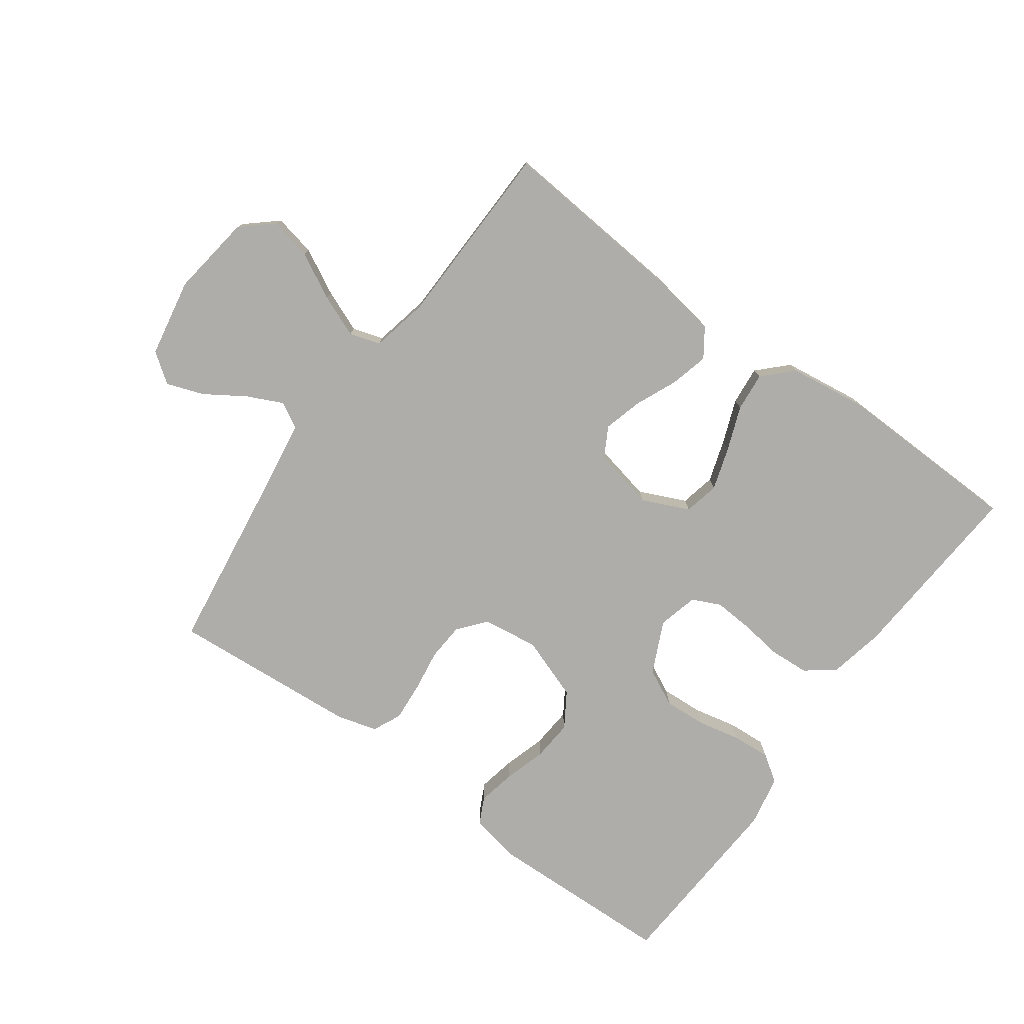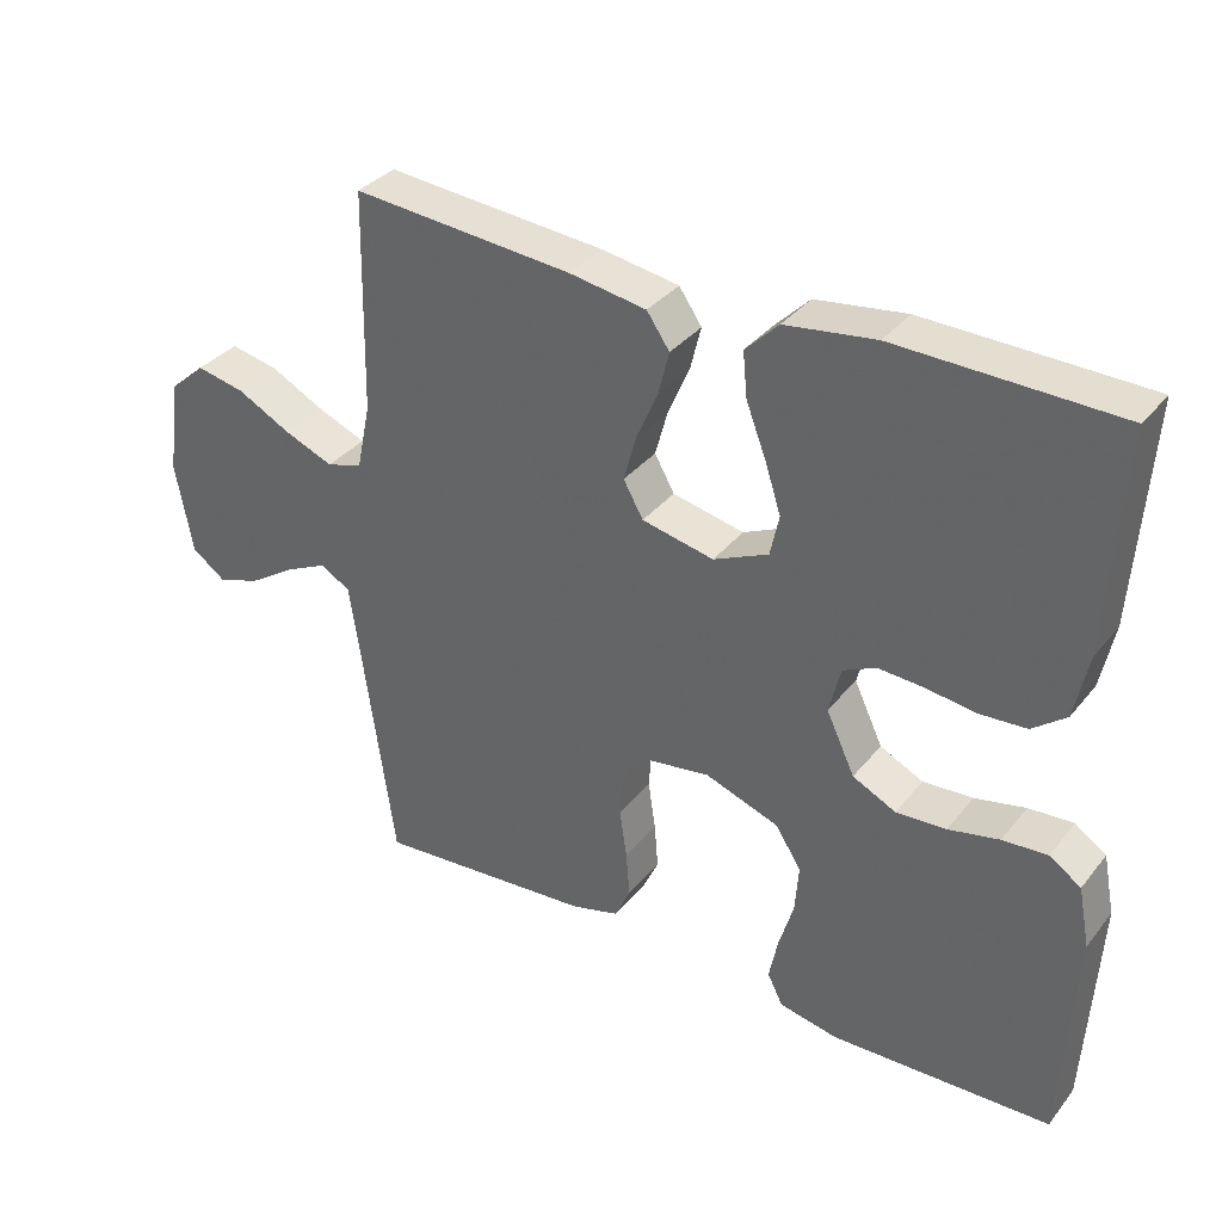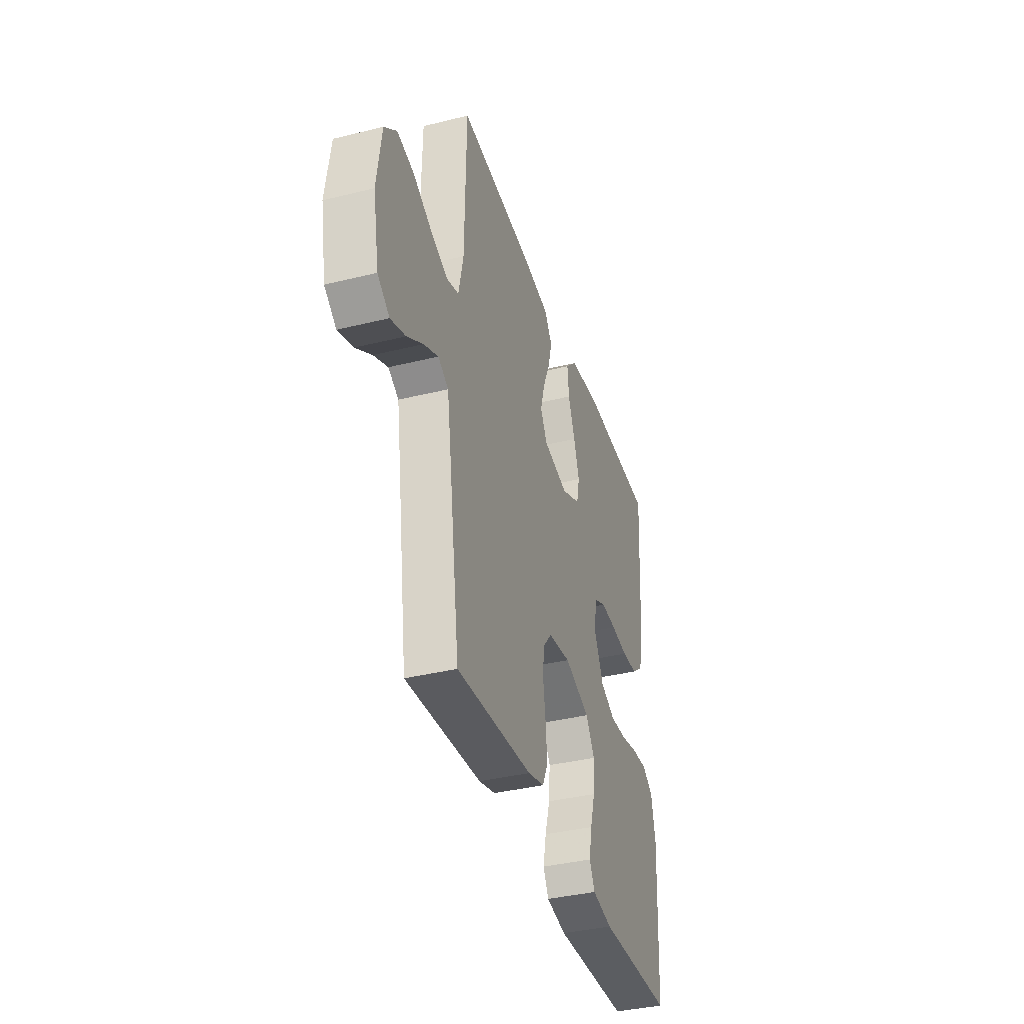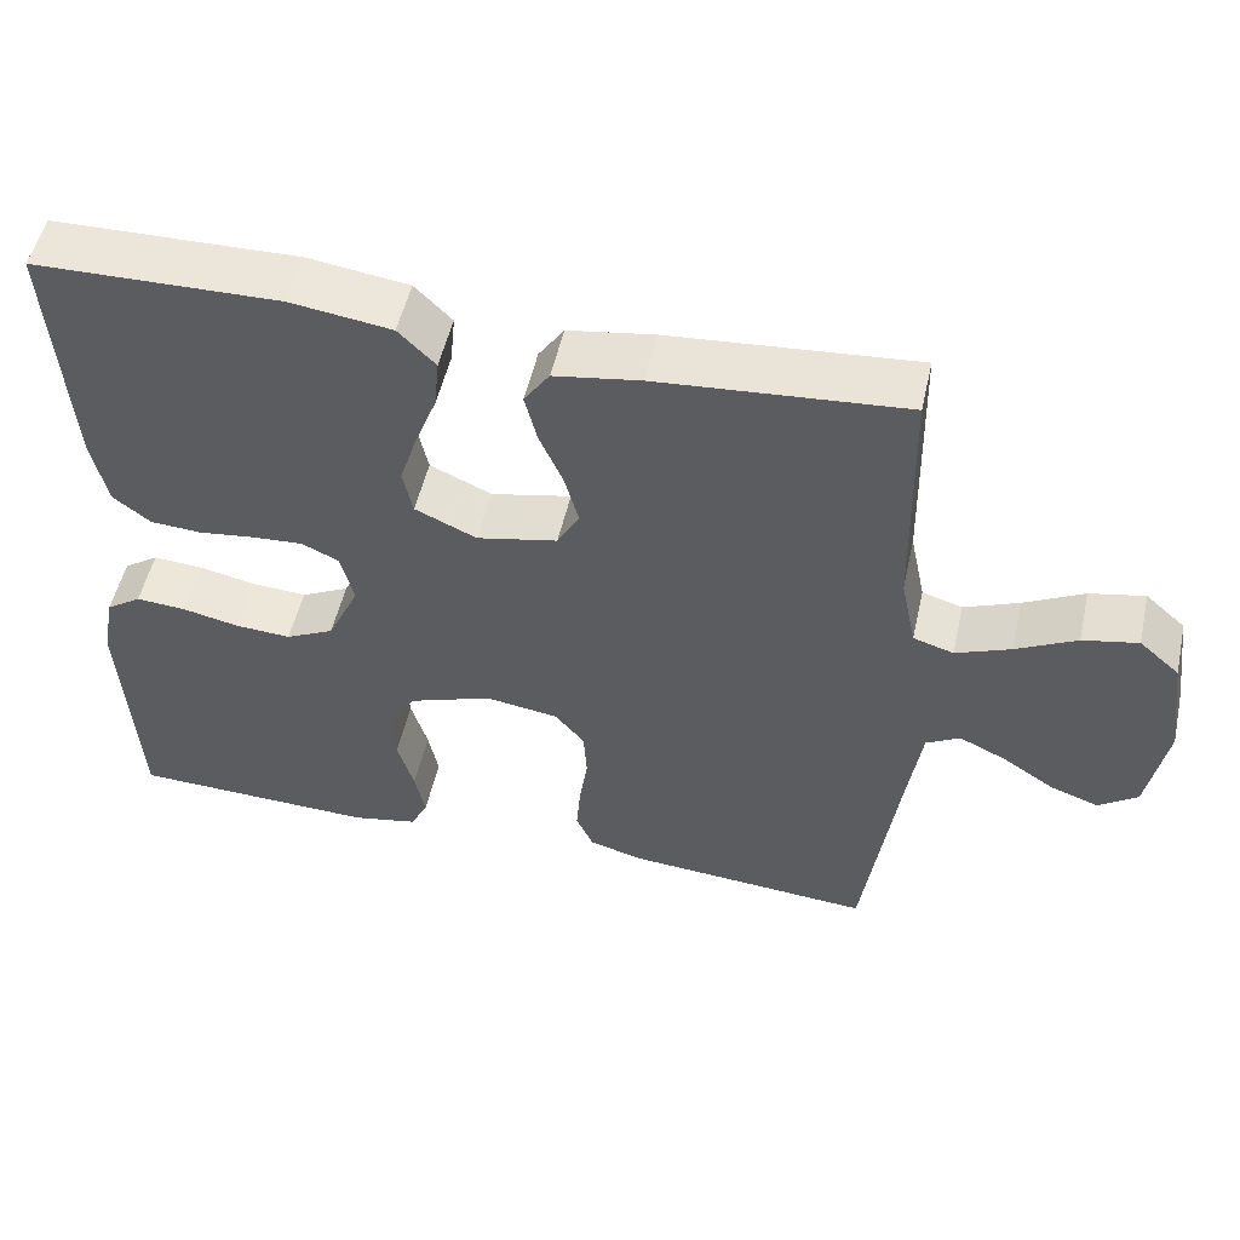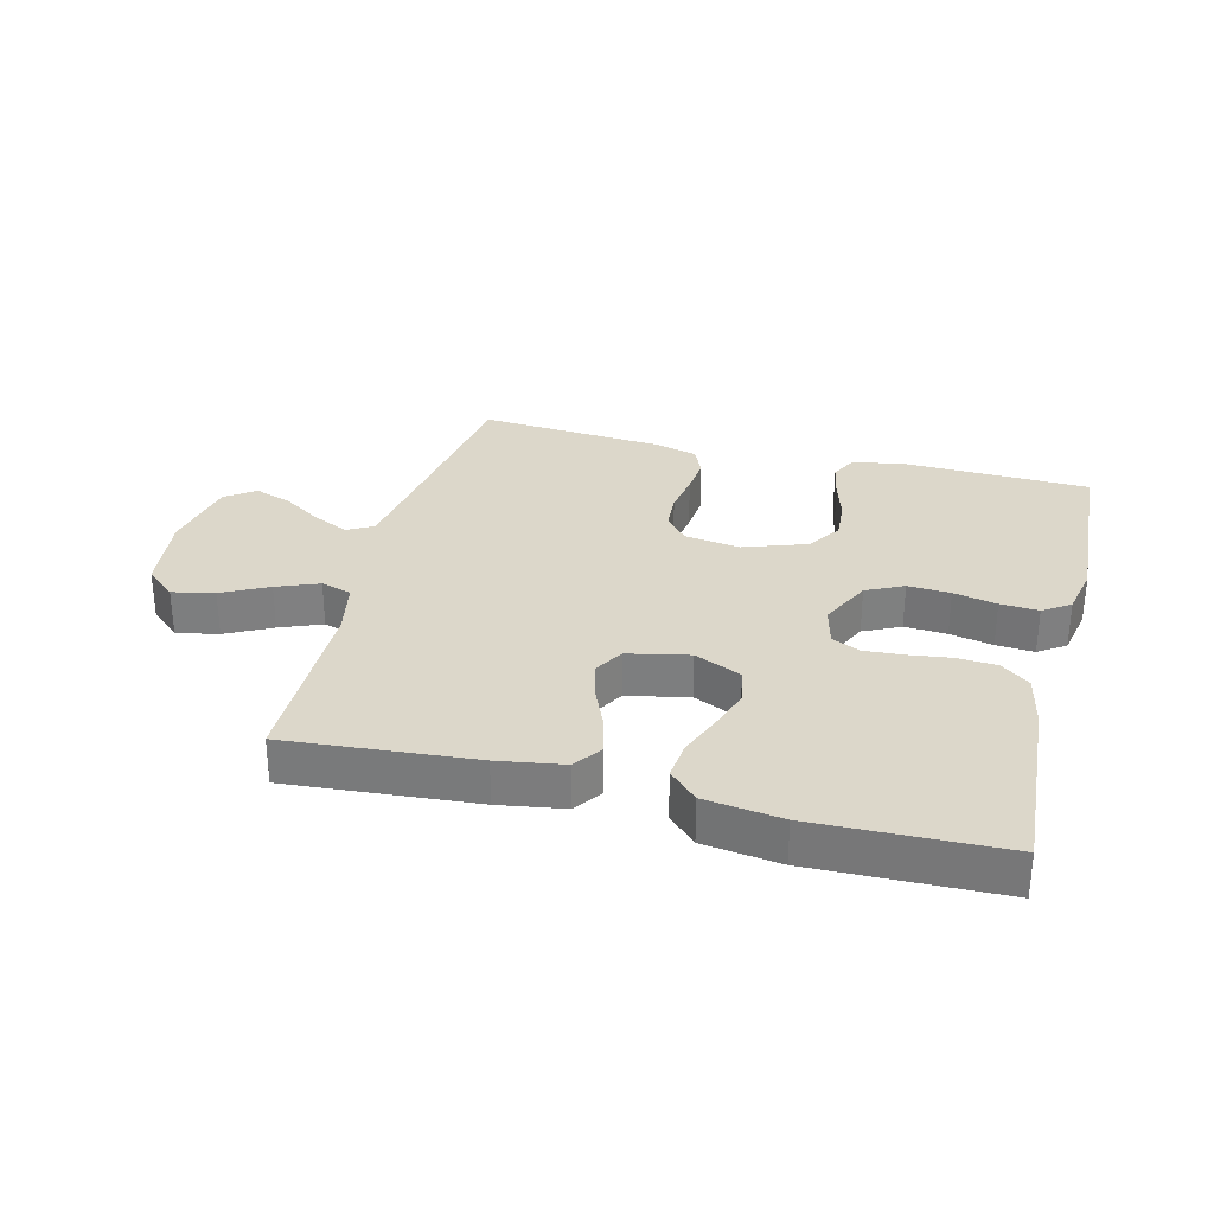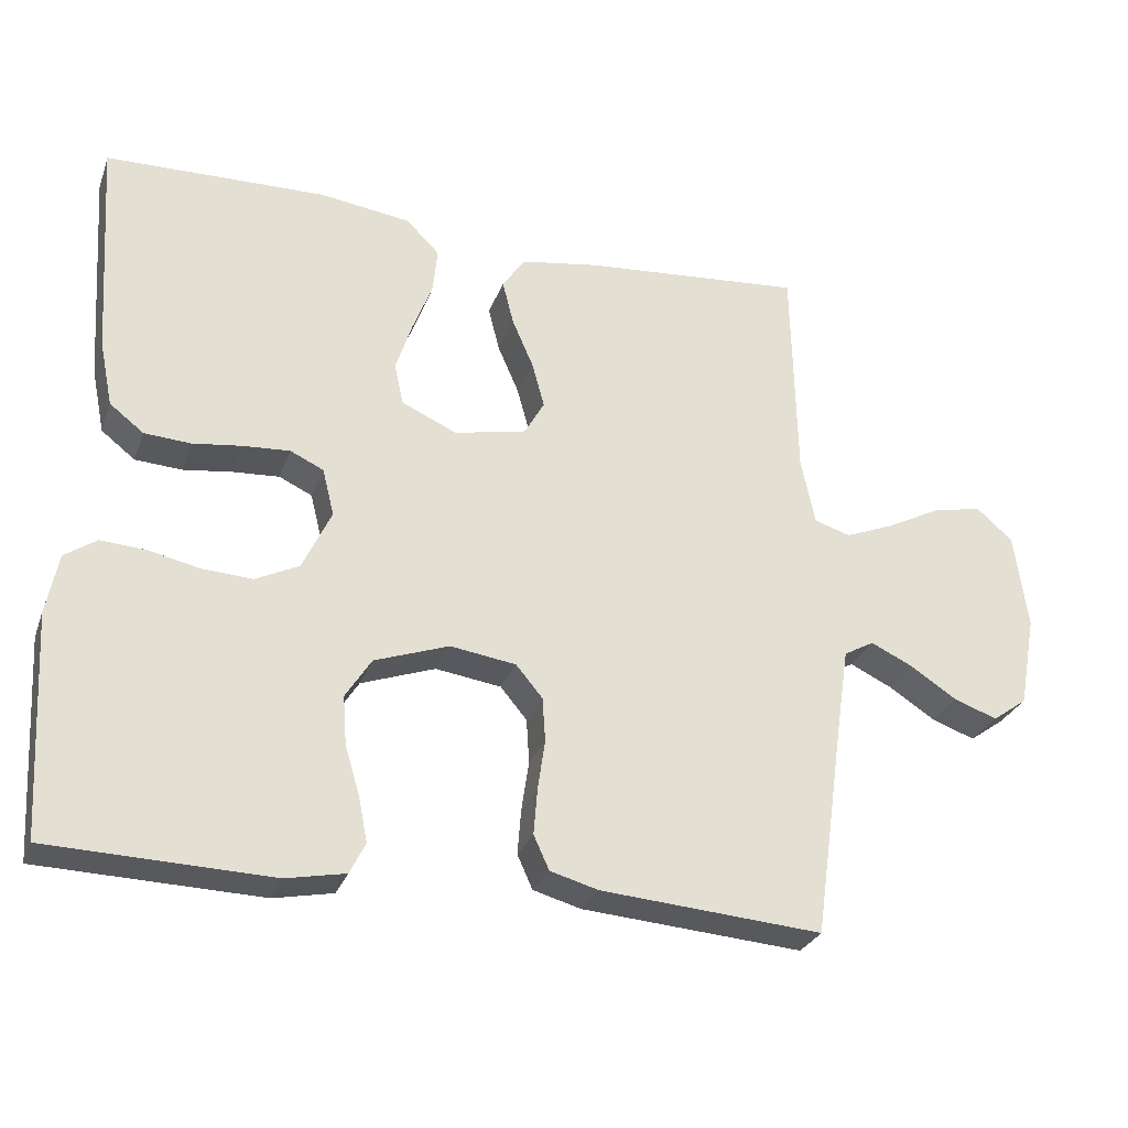
<metadata>
{"format":"obj","ext":"obj","renderer":"f3d","projection":"perspective","resolution":1024,"background":"white","views":[{"elev":-77.2,"azim":-36.0,"up":"+Y"},{"elev":34.6,"azim":32.9,"up":"+Z"},{"elev":-37.7,"azim":-72.5,"up":"+Z"},{"elev":52.3,"azim":-167.4,"up":"+Z"},{"elev":30.4,"azim":14.4,"up":"+Y"},{"elev":-28.5,"azim":162.1,"up":"+Z"}]}
</metadata>
<code>
v 0.5 0.07 -0.5
v 0.2 0.07 -0.509
v 0.12 0.07 -0.493
v 0.099 0.07 -0.451
v 0.111 0.07 -0.391
v 0.131 0.07 -0.324
v 0.136 0.07 -0.258
v 0.101 0.07 -0.203
v 0 0.07 -0.167
v -0.089 0.07 -0.18
v -0.125 0.07 -0.223
v -0.129 0.07 -0.283
v -0.119 0.07 -0.351
v -0.114 0.07 -0.413
v -0.135 0.07 -0.459
v -0.2 0.07 -0.477
v -0.5 0.07 -0.5
v -0.542 0.07 -0.2
v -0.558 0.07 -0.093
v -0.599 0.07 -0.07
v -0.656 0.07 -0.097
v -0.719 0.07 -0.138
v -0.778 0.07 -0.159
v -0.825 0.07 -0.125
v -0.848 0.07 0
v -0.83 0.07 0.131
v -0.781 0.07 0.174
v -0.714 0.07 0.16
v -0.641 0.07 0.122
v -0.574 0.07 0.095
v -0.525 0.07 0.11
v -0.506 0.07 0.2
v -0.5 0.07 0.5
v -0.2 0.07 0.475
v -0.095 0.07 0.458
v -0.064 0.07 0.413
v -0.079 0.07 0.353
v -0.108 0.07 0.286
v -0.125 0.07 0.224
v -0.098 0.07 0.176
v 0 0.07 0.155
v 0.075 0.07 0.189
v 0.087 0.07 0.245
v 0.065 0.07 0.313
v 0.038 0.07 0.383
v 0.032 0.07 0.445
v 0.077 0.07 0.49
v 0.2 0.07 0.507
v 0.5 0.07 0.5
v 0.48 0.07 0.2
v 0.462 0.07 0.112
v 0.416 0.07 0.076
v 0.353 0.07 0.072
v 0.285 0.07 0.081
v 0.223 0.07 0.085
v 0.178 0.07 0.064
v 0.162 0.07 0
v 0.201 0.07 -0.083
v 0.26 0.07 -0.112
v 0.328 0.07 -0.108
v 0.397 0.07 -0.093
v 0.458 0.07 -0.089
v 0.501 0.07 -0.118
v 0.517 0.07 -0.2
v 0.5 0 -0.5
v 0.2 0 -0.509
v 0.12 0 -0.493
v 0.099 0 -0.451
v 0.111 0 -0.391
v 0.131 0 -0.324
v 0.136 0 -0.258
v 0.101 0 -0.203
v 0 0 -0.167
v -0.089 0 -0.18
v -0.125 0 -0.223
v -0.129 0 -0.283
v -0.119 0 -0.351
v -0.114 0 -0.413
v -0.135 0 -0.459
v -0.2 0 -0.477
v -0.5 0 -0.5
v -0.542 0 -0.2
v -0.558 0 -0.093
v -0.599 0 -0.07
v -0.656 0 -0.097
v -0.719 0 -0.138
v -0.778 0 -0.159
v -0.825 0 -0.125
v -0.848 0 0
v -0.83 0 0.131
v -0.781 0 0.174
v -0.714 0 0.16
v -0.641 0 0.122
v -0.574 0 0.095
v -0.525 0 0.11
v -0.506 0 0.2
v -0.5 0 0.5
v -0.2 0 0.475
v -0.095 0 0.458
v -0.064 0 0.413
v -0.079 0 0.353
v -0.108 0 0.286
v -0.125 0 0.224
v -0.098 0 0.176
v 0 0 0.155
v 0.075 0 0.189
v 0.087 0 0.245
v 0.065 0 0.313
v 0.038 0 0.383
v 0.032 0 0.445
v 0.077 0 0.49
v 0.2 0 0.507
v 0.5 0 0.5
v 0.48 0 0.2
v 0.462 0 0.112
v 0.416 0 0.076
v 0.353 0 0.072
v 0.285 0 0.081
v 0.223 0 0.085
v 0.178 0 0.064
v 0.162 0 0
v 0.201 0 -0.083
v 0.26 0 -0.112
v 0.328 0 -0.108
v 0.397 0 -0.093
v 0.458 0 -0.089
v 0.501 0 -0.118
v 0.517 0 -0.2
f 4 5 6
f 3 4 6
f 2 3 6
f 1 2 6
f 64 1 6
f 63 64 6
f 62 63 6
f 61 62 6
f 60 61 6
f 59 60 6 7
f 58 59 7 8
f 57 58 8 9
f 56 57 9 10
f 52 53 54
f 51 52 54
f 50 51 54
f 49 50 54
f 48 49 54
f 47 48 54
f 46 47 54
f 45 46 54
f 44 45 54
f 43 44 54 55
f 42 43 55 56
f 36 37 38
f 35 36 38
f 34 35 38
f 33 34 38
f 32 33 38
f 31 32 38 39
f 30 31 39 40
f 27 28 29
f 26 27 29
f 25 26 29
f 24 25 29
f 23 24 29
f 22 23 29
f 21 22 29
f 20 21 29 30
f 30 40 41
f 20 30 41
f 19 20 41
f 16 17 18
f 15 16 18
f 14 15 18
f 13 14 18
f 12 13 18
f 11 12 18 19
f 41 42 56 10
f 10 11 19 41
f 70 69 68
f 70 68 67
f 70 67 66
f 70 66 65
f 70 65 128
f 70 128 127
f 70 127 126
f 70 126 125
f 70 125 124
f 71 70 124 123
f 72 71 123 122
f 73 72 122 121
f 74 73 121 120
f 118 117 116
f 118 116 115
f 118 115 114
f 118 114 113
f 118 113 112
f 118 112 111
f 118 111 110
f 118 110 109
f 118 109 108
f 119 118 108 107
f 120 119 107 106
f 102 101 100
f 102 100 99
f 102 99 98
f 102 98 97
f 102 97 96
f 103 102 96 95
f 104 103 95 94
f 93 92 91
f 93 91 90
f 93 90 89
f 93 89 88
f 93 88 87
f 93 87 86
f 93 86 85
f 94 93 85 84
f 105 104 94
f 105 94 84
f 105 84 83
f 82 81 80
f 82 80 79
f 82 79 78
f 82 78 77
f 82 77 76
f 83 82 76 75
f 74 120 106 105
f 105 83 75 74
f 1 65 66 2
f 2 66 67 3
f 3 67 68 4
f 4 68 69 5
f 5 69 70 6
f 6 70 71 7
f 7 71 72 8
f 8 72 73 9
f 9 73 74 10
f 10 74 75 11
f 11 75 76 12
f 12 76 77 13
f 13 77 78 14
f 14 78 79 15
f 15 79 80 16
f 16 80 81 17
f 17 81 82 18
f 18 82 83 19
f 19 83 84 20
f 20 84 85 21
f 21 85 86 22
f 22 86 87 23
f 23 87 88 24
f 24 88 89 25
f 25 89 90 26
f 26 90 91 27
f 27 91 92 28
f 28 92 93 29
f 29 93 94 30
f 30 94 95 31
f 31 95 96 32
f 32 96 97 33
f 33 97 98 34
f 34 98 99 35
f 35 99 100 36
f 36 100 101 37
f 37 101 102 38
f 38 102 103 39
f 39 103 104 40
f 40 104 105 41
f 41 105 106 42
f 42 106 107 43
f 43 107 108 44
f 44 108 109 45
f 45 109 110 46
f 46 110 111 47
f 47 111 112 48
f 48 112 113 49
f 49 113 114 50
f 50 114 115 51
f 51 115 116 52
f 52 116 117 53
f 53 117 118 54
f 54 118 119 55
f 55 119 120 56
f 56 120 121 57
f 57 121 122 58
f 58 122 123 59
f 59 123 124 60
f 60 124 125 61
f 61 125 126 62
f 62 126 127 63
f 63 127 128 64
f 64 128 65 1

</code>
